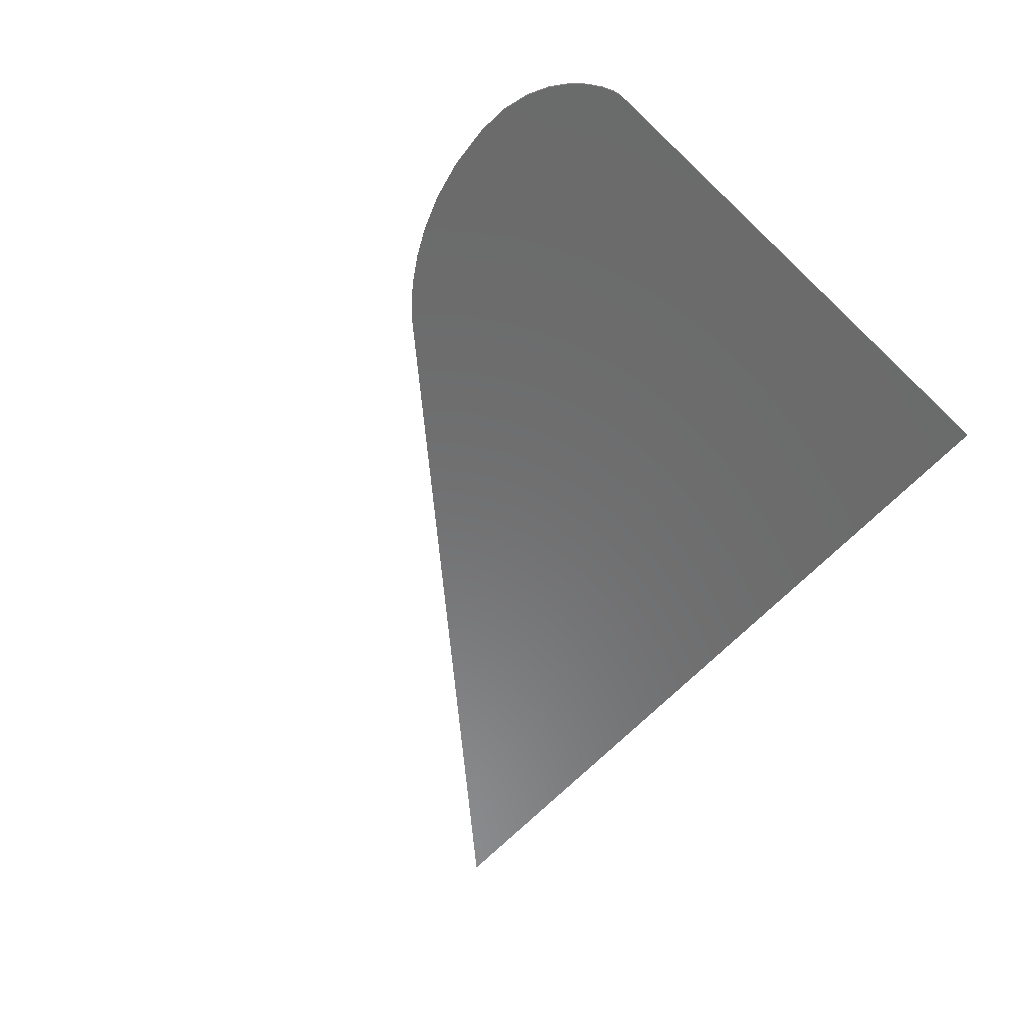
<metadata>
{"format":"stl","ext":"stl","renderer":"f3d","projection":"perspective","resolution":1024,"background":"white","views":[{"elev":-57.5,"azim":49.6,"up":"+Y"}]}
</metadata>
<code>
# stl→obj: 412 verts, 820 faces
v -1.105 0 -0.648
v 1.525 0 -0.4346
v 1.472 0 -1.158
v -1.619 0 -1.158
v -0.8443 0 -0.3892
v 1.545 0 -0.1532
v 0.4382 0 0.8842
v 1.619 0 0.8614
v 1.615 0 0.8902
v 0.4859 0 0.9224
v 0.5554 0 0.9707
v 1.6 0 0.9312
v 0.6457 0 1.023
v 1.573 0 0.9798
v 1.532 0 1.031
v 0.7556 0 1.074
v 0.8842 0 1.117
v 1.475 0 1.079
v 1.401 0 1.12
v 1.03 0 1.147
v 1.193 0 1.158
v 1.307 0 1.148
v 1.472 -0.01 -1.158
v -1.619 -0.01 -1.158
v 1.525 -0.01 -0.4346
v 1.545 -0.01 -0.1532
v 1.619 -0.01 0.8614
v 1.615 -0.01 0.8902
v 1.6 -0.01 0.9312
v 1.573 -0.01 0.9798
v 1.532 -0.01 1.031
v 1.475 -0.01 1.079
v 1.401 -0.01 1.12
v 1.307 -0.01 1.148
v 1.193 -0.01 1.158
v 1.03 -0.01 1.147
v 0.8842 -0.01 1.117
v 0.7556 -0.01 1.074
v 0.6457 -0.01 1.023
v 0.5554 -0.01 0.9707
v 0.4859 -0.01 0.9224
v 0.4382 -0.01 0.8842
v -0.8443 -0.01 -0.3892
v -1.105 -0.01 -0.648
v -0.7444 -0.01 -0.5022
v -0.7323 -0.01 -0.5304
v -0.7082 -0.01 -0.5061
v -0.2765 -0.01 -0.1377
v -0.4749 -0.01 -0.4186
v -0.4394 -0.01 -0.4203
v -0.5134 -0.01 -0.4206
v -0.2762 -0.01 -0.1296
v -0.2201 -0.01 -0.47
v -0.2566 -0.01 -0.4934
v -0.2329 -0.01 -0.5144
v 0.05316 -0.01 -0.2633
v -0.019 -0.01 -0.3039
v 0.0284 -0.01 -0.2997
v 0.08276 -0.01 0.3363
v 0.07764 -0.01 0.3206
v 0.0908 -0.01 0.3501
v 0.08548 -0.01 0.2665
v -0.2632 -0.01 -0.1226
v 0.1107 -0.01 0.222
v 0.1463 -0.01 0.1737
v -0.2528 -0.01 -0.1472
v 0.1146 -0.01 -0.2013
v 0.1508 -0.01 -0.1766
v 0.1644 -0.01 0.4116
v 0.146 -0.01 0.3868
v 0.1639 -0.01 0.3912
v 0.1872 -0.01 0.1255
v 0.1902 -0.01 -0.1567
v 0.2323 -0.01 -0.142
v 0.2985 -0.01 0.01076
v 0.3871 -0.01 -0.09424
v 0.3231 -0.01 -0.1297
v 0.3931 -0.01 -0.1014
v 0.4035 -0.01 -0.1116
v 0.3698 -0.01 -0.1329
v 0.4187 -0.01 -0.1232
v 0.1762 -0.01 0.4376
v 0.1885 -0.01 0.4413
v 0.5552 -0.01 0.1383
v 0.5454 -0.01 0.1378
v 0.5568 -0.01 0.1361
v 0.4627 -0.01 0.2266
v 0.557 -0.01 0.1409
v 0.5599 -0.01 0.1428
v 0.5608 -0.01 -0.1541
v 0.5367 -0.01 -0.155
v 0.5327 -0.01 -0.2021
v 0.5648 -0.01 0.1454
v 0.5716 -0.01 0.1486
v 0.5785 -0.01 -0.1517
v 0.5804 -0.01 0.1522
v 0.5908 -0.01 -0.1484
v 0.56 -0.01 0.1345
v 0.6066 -0.01 0.0722
v 0.5632 -0.01 0.1337
v 0.6054 -0.01 -0.1352
v 0.603 -0.01 -0.1408
v 0.6133 -0.01 -0.1398
v 0.617 -0.01 0.1252
v 0.6312 -0.01 0.21
v 0.6047 -0.01 0.159
v 0.6202 -0.01 0.1618
v 0.5914 -0.01 0.1557
v 0.6324 -0.01 0.2172
v 0.6381 -0.01 0.1639
v 0.6782 -0.01 0.1352
v 0.7045 -0.01 0.09852
v 0.71 -0.01 0.104
v 0.5814 -0.01 0.01608
v 0.7321 -0.01 -0.00052
v 0.6976 -0.01 0.00988
v 0.9399 -0.01 -0.3472
v 0.955 -0.01 -0.3734
v 0.9694 -0.01 -0.3504
v 0.8207 -0.01 -0.2596
v 1.078 -0.01 -0.2739
v 1.106 -0.01 -0.2682
v 1.295 -0.01 -0.2892
v 1.248 -0.01 -0.3008
v 1.278 -0.01 -0.3257
v 0.9437 -0.01 0.1105
v 0.934 -0.01 0.1083
v 1.414 -0.01 -0.09332
v 0.9499 -0.01 0.1146
v 0.9526 -0.01 0.12
v 0.6778 -0.01 0.1686
v 1.434 -0.01 -0.1046
v 1.435 -0.01 -0.1099
v 0.9237 -0.01 0.1443
v 0.9489 -0.01 0.1322
v 0.9523 -0.01 0.1261
v 1.423 -0.01 -0.09568
v 1.43 -0.01 -0.09964
v -0.7662 -0.01 -0.7736
v -0.7518 -0.01 -0.8128
v -0.7292 -0.01 -0.7856
v -0.8426 -0.01 -0.6782
v -0.6405 -0.01 -0.7211
v -0.6051 -0.01 -0.7063
v -0.2498 -0.01 -0.7486
v -0.2762 -0.01 -0.7556
v -0.2536 -0.01 -0.775
v 0.00952 -0.01 -0.3386
v 0.6621 -0.01 -0.6863
v 0.6264 -0.01 -0.7158
v 0.6396 -0.01 -0.7267
v 1.205 -0.01 -0.6335
v 1.172 -0.01 -0.6369
v 1.195 -0.01 -0.6633
v 1.467 -0.01 -0.4336
v 0.00196 -0.01 -0.58
v -0.00912 -0.01 -0.5401
v -0.05424 -0.01 -0.5462
v 0.2521 -0.01 -0.8018
v 0.5628 -0.01 -0.7099
v 0.5206 -0.01 -0.7456
v 0.4101 -0.01 -0.798
v 0.3675 -0.01 -0.8064
v 0.4506 -0.01 -0.7844
v 0.6599 -0.01 -0.4244
v 0.6585 -0.01 -0.5232
v 0.6629 -0.01 -0.4694
v 0.1911 -0.01 0.4249
v 0.1683 -0.01 0.4274
v 0.2034 -0.01 0.424
v 0.2282 -0.01 0.4174
v 0.2201 -0.01 0.4397
v 0.2158 -0.01 0.4214
v 0.2523 -0.01 0.4067
v 0.2474 -0.01 0.4335
v 0.2403 -0.01 0.4125
v 0.285 -0.01 0.3866
v 0.274 -0.01 0.4202
v 0.2705 -0.01 0.3962
v 0.3816 -0.01 0.286
v 0.3682 -0.01 0.3001
v 0.3646 -0.01 0.27
v 0.3034 -0.01 0.3975
v 0.3852 -0.01 -0.09156
v 0.3949 -0.01 -0.03456
v 0.3922 -0.01 -0.03336
v 0.3975 -0.01 0.269
v 0.4401 -0.01 0.2238
v 0.4268 -0.01 0.2379
v 0.4231 -0.01 0.2078
v 0.4561 -0.01 0.2068
v 0.4108 -0.01 0.2549
v 0.4694 -0.01 0.1926
v 0.4854 -0.01 0.1757
v 0.5279 -0.01 0.1304
v 0.5439 -0.01 0.1134
v 0.5402 -0.01 0.08336
v 0.5572 -0.01 0.09932
v 0.5695 -0.01 0.05224
v 0.5855 -0.01 0.03532
v 0.5732 -0.01 0.08236
v 0.5864 -0.01 0.06824
v 0.5432 -0.01 -0.02344
v 0.6322 -0.01 -0.1114
v 0.6728 -0.01 0.1296
v 0.5431 -0.01 0.00908
v 0.5395 -0.01 -0.00432
v 0.9344 -0.01 0.142
v 0.943 -0.01 0.1378
v -0.6814 -0.01 -0.4843
v -0.7593 -0.01 -0.4755
v -0.652 -0.01 -0.4652
v -0.7769 -0.01 -0.4508
v -0.6202 -0.01 -0.449
v -0.797 -0.01 -0.428
v -0.5864 -0.01 -0.436
v -0.8194 -0.01 -0.4076
v -0.5507 -0.01 -0.4265
v -0.405 -0.01 -0.4253
v -0.2676 -0.01 -0.1443
v -0.2825 -0.01 -0.4746
v -0.2001 -0.01 -0.4292
v -0.3105 -0.01 -0.4582
v -0.1737 -0.01 -0.3927
v -0.3404 -0.01 -0.4444
v -0.1418 -0.01 -0.3612
v -0.372 -0.01 -0.4334
v -0.1048 -0.01 -0.3354
v -0.06364 -0.01 -0.3161
v 0.07588 -0.01 0.3033
v 0.08188 -0.01 -0.2303
v 0.1294 -0.01 0.3805
v 0.1145 -0.01 0.3723
v 0.1911 -0.01 0.3812
v 0.2018 -0.01 0.3802
v 0.214 -0.01 0.3774
v 0.227 -0.01 0.3732
v 0.2403 -0.01 0.3681
v 0.2523 -0.01 0.3629
v 0.293 -0.01 0.3424
v 0.2982 -0.01 0.3767
v 0.3513 -0.01 0.2841
v 0.3523 -0.01 0.3171
v 0.3354 -0.01 0.3011
v 0.2767 -0.01 -0.1328
v 0.391 -0.01 -0.0306
v 0.3923 -0.01 -0.02788
v 0.3806 -0.01 0.2531
v 0.397 -0.01 -0.034
v 0.4021 -0.01 -0.02056
v 0.4064 -0.01 -0.02704
v 0.414 -0.01 -0.01556
v 0.4098 -0.01 0.2219
v 0.3939 -0.01 0.2389
v 0.4171 -0.01 -0.02272
v 0.4276 -0.01 -0.01328
v 0.1014 -0.01 0.3621
v 0.4393 -0.01 -0.1349
v 0.4144 -0.01 -0.1422
v 0.4294 -0.01 -0.02092
v 0.4428 -0.01 -0.014
v 0.4392 -0.01 0.1908
v 0.4432 -0.01 -0.02188
v 0.4592 -0.01 -0.01816
v 0.4655 -0.01 -0.145
v 0.4568 -0.01 -0.157
v 0.458 -0.01 -0.02592
v 0.4766 -0.01 -0.02608
v 0.4684 -0.01 0.1597
v 0.4524 -0.01 0.1767
v 0.474 -0.01 -0.03348
v 0.4947 -0.01 -0.03804
v 0.4978 -0.01 -0.1522
v 0.4964 -0.01 -0.1772
v 0.5141 -0.01 -0.05872
v 0.508 -0.01 -0.06024
v 0.5101 -0.01 -0.06112
v 0.5126 -0.01 -0.06052
v 0.5141 -0.01 -0.0558
v 0.4906 -0.01 -0.04468
v 0.4976 -0.01 0.1286
v 0.5146 -0.01 0.1446
v 0.4987 -0.01 0.1616
v 0.4817 -0.01 0.1456
v 0.536 -0.01 0.00316
v 0.5356 -0.01 0.0082
v 0.5296 -0.01 0.01332
v 0.5283 -0.01 0.00488
v 0.5318 -0.01 -0.00584
v 0.5269 -0.01 0.09748
v 0.511 -0.01 0.1145
v 0.545 -0.01 0.01608
v 0.5453 -0.01 -0.01312
v 0.5376 -0.01 -0.01612
v 0.5526 -0.01 -0.02224
v 0.5562 -0.01 0.06636
v 0.5987 -0.01 -0.1446
v 0.5655 -0.01 -0.2315
v 0.6024 -0.01 0.05124
v 0.5942 -0.01 -0.2648
v 0.6333 -0.01 -0.1519
v 0.6376 -0.01 -0.1061
v 0.6431 -0.01 -0.1096
v 0.64 -0.01 -0.1168
v 0.6185 -0.01 -0.3016
v 0.6459 -0.01 -0.1581
v 0.6476 -0.01 -0.1109
v 0.6456 -0.01 -0.1184
v 0.6546 -0.01 -0.112
v 0.6542 -0.01 -0.1198
v 0.6488 -0.01 -0.2802
v 0.6593 -0.01 -0.1632
v 0.6755 -0.01 0.1363
v 0.6727 -0.01 0.1351
v 0.6716 -0.01 0.1323
v 0.6827 -0.01 -0.2642
v 0.6856 -0.01 -0.1666
v 0.7195 -0.01 -0.2541
v 0.7173 -0.01 -0.162
v 0.7585 -0.01 -0.2506
v 0.7307 -0.01 -0.15
v 0.7904 -0.01 -0.2529
v 0.7323 -0.01 -0.1356
v 0.7985 -0.01 -0.1204
v 0.7289 -0.01 -0.124
v 0.9866 -0.01 -0.3297
v 0.9214 -0.01 -0.3236
v 1.006 -0.01 -0.3114
v 0.9 -0.01 -0.3026
v 1.028 -0.01 -0.2958
v 0.8758 -0.01 -0.2848
v 0.6373 -0.01 0.2216
v 1.052 -0.01 -0.2832
v 0.8493 -0.01 -0.2703
v 0.644 -0.01 0.2219
v 0.6506 -0.01 0.2166
v 1.317 -0.01 -0.2558
v 1.213 -0.01 -0.2821
v 1.343 -0.01 -0.2263
v 1.175 -0.01 -0.2703
v 1.374 -0.01 -0.201
v 1.134 -0.01 -0.2661
v 1.408 -0.01 -0.1804
v 1.412 -0.01 -0.1238
v 1.445 -0.01 -0.1651
v 1.422 -0.01 -0.1226
v 1.485 -0.01 -0.1555
v 1.429 -0.01 -0.1196
v 1.527 -0.01 -0.1522
v 1.434 -0.01 -0.1151
v -1.068 -0.01 -0.6343
v -1.034 -0.01 -0.6273
v -0.9992 -0.01 -0.625
v -0.956 -0.01 -0.6286
v -0.9151 -0.01 -0.6391
v -0.8771 -0.01 -0.6558
v -0.7029 -0.01 -0.761
v -0.7866 -0.01 -0.7377
v -0.6732 -0.01 -0.7394
v -0.8123 -0.01 -0.7057
v -0.5673 -0.01 -0.6954
v -0.5275 -0.01 -0.6886
v -0.4861 -0.01 -0.6862
v -0.4519 -0.01 -0.6879
v -0.4188 -0.01 -0.6925
v -0.387 -0.01 -0.7
v -0.3566 -0.01 -0.7103
v -0.3279 -0.01 -0.723
v -0.301 -0.01 -0.7382
v -0.2379 -0.01 -0.7061
v -0.2178 -0.01 -0.6646
v -0.1908 -0.01 -0.6277
v -0.1642 -0.01 -0.6014
v -0.1321 -0.01 -0.5781
v -0.09156 -0.01 -0.5578
v -0.01652 -0.01 -0.4785
v -0.0136 -0.01 -0.4239
v -0.00472 -0.01 -0.3801
v 0.5984 -0.01 -0.6961
v 0.6957 -0.01 -0.6436
v 0.5836 -0.01 -0.6872
v 0.7342 -0.01 -0.6084
v 0.62 -0.01 -0.6341
v 0.7712 -0.01 -0.5837
v 0.646 -0.01 -0.5743
v 0.8115 -0.01 -0.564
v 0.8621 -0.01 -0.548
v 0.9075 -0.01 -0.541
v 0.6373 -0.01 -0.3402
v 0.6513 -0.01 -0.3812
v 0.9573 -0.01 -0.5401
v 0.9959 -0.01 -0.5447
v 1.033 -0.01 -0.5536
v 1.064 -0.01 -0.5644
v 1.093 -0.01 -0.578
v 1.12 -0.01 -0.5943
v 1.146 -0.01 -0.613
v 1.227 -0.01 -0.5854
v 1.246 -0.01 -0.5562
v 1.268 -0.01 -0.5297
v 1.29 -0.01 -0.5084
v 1.325 -0.01 -0.4821
v 1.37 -0.01 -0.4575
v 1.412 -0.01 -0.4429
v 0.02124 -0.01 -0.625
v 0.04516 -0.01 -0.6646
v 0.072 -0.01 -0.6981
v 0.1028 -0.01 -0.7279
v 0.1464 -0.01 -0.7595
v 0.1862 -0.01 -0.7804
v 0.3231 -0.01 -0.8092
v 0.4918 -0.01 -0.7644
f 1 2 3
f 1 3 4
f 1 5 6
f 1 6 2
f 7 8 6
f 7 6 5
f 9 8 7
f 9 7 10
f 10 11 12
f 10 12 9
f 12 11 13
f 12 13 14
f 15 14 13
f 15 13 16
f 17 18 15
f 17 15 16
f 19 18 17
f 19 17 20
f 21 22 19
f 21 19 20
f 3 23 24
f 3 24 4
f 23 3 2
f 23 2 25
f 25 2 6
f 25 6 26
f 26 6 8
f 26 8 27
f 27 8 9
f 27 9 28
f 28 9 12
f 28 12 29
f 29 12 14
f 29 14 30
f 31 30 14
f 31 14 15
f 31 15 18
f 31 18 32
f 33 32 18
f 33 18 19
f 33 19 22
f 33 22 34
f 34 22 21
f 34 21 35
f 35 21 20
f 35 20 36
f 36 20 17
f 36 17 37
f 37 17 16
f 37 16 38
f 38 16 13
f 38 13 39
f 39 13 11
f 39 11 40
f 40 11 10
f 40 10 41
f 41 10 7
f 41 7 42
f 43 42 7
f 43 7 5
f 43 5 1
f 43 1 44
f 44 1 4
f 44 4 24
f 45 46 47
f 48 49 50
f 48 51 49
f 52 43 48
f 53 54 55
f 56 57 58
f 59 43 60
f 61 43 59
f 62 63 64
f 64 63 65
f 66 67 68
f 69 70 71
f 65 63 72
f 66 68 73
f 74 66 73
f 72 63 75
f 76 77 78
f 79 80 81
f 42 82 83
f 84 85 86
f 87 88 89
f 90 91 92
f 87 89 93
f 87 93 94
f 95 90 92
f 87 94 96
f 97 95 92
f 98 99 100
f 101 102 103
f 100 99 104
f 105 106 107
f 105 108 106
f 87 105 109
f 105 107 110
f 111 112 113
f 114 115 116
f 117 118 119
f 36 37 87
f 120 121 122
f 123 124 125
f 126 127 128
f 129 126 128
f 130 129 128
f 33 131 32
f 132 133 26
f 31 134 30
f 27 135 136
f 27 137 138
f 27 128 137
f 139 140 141
f 142 143 144
f 145 146 147
f 58 57 148
f 149 150 151
f 152 153 154
f 26 155 25
f 140 139 24
f 156 157 158
f 159 145 147
f 150 160 161
f 23 162 163
f 23 164 162
f 165 166 167
f 168 169 69
f 170 83 168
f 171 172 173
f 174 175 176
f 177 178 179
f 180 181 182
f 180 183 181
f 184 75 66
f 185 186 184
f 187 183 180
f 188 189 190
f 191 87 188
f 87 189 188
f 87 192 189
f 193 87 191
f 194 87 193
f 195 196 85
f 196 197 198
f 199 114 200
f 201 202 99
f 198 201 99
f 203 101 204
f 205 104 112
f 206 207 115
f 208 130 209
f 45 47 210
f 45 210 211
f 211 210 212
f 211 212 213
f 213 212 214
f 213 214 215
f 215 214 216
f 215 216 217
f 217 216 218
f 217 218 43
f 43 218 51
f 43 51 48
f 50 219 220
f 50 220 48
f 221 54 53
f 221 53 222
f 223 221 222
f 223 222 224
f 225 223 224
f 225 224 226
f 227 225 226
f 227 226 228
f 219 227 228
f 219 228 220
f 66 220 228
f 66 228 229
f 230 60 43
f 230 43 52
f 57 56 231
f 57 231 229
f 63 62 230
f 63 230 52
f 66 229 231
f 66 231 67
f 232 70 69
f 232 69 169
f 233 232 169
f 233 169 82
f 234 235 170
f 234 170 168
f 235 236 173
f 235 173 170
f 236 237 171
f 236 171 173
f 237 238 176
f 237 176 171
f 239 177 179
f 239 179 174
f 240 241 177
f 240 177 239
f 242 181 243
f 242 243 244
f 184 66 74
f 184 74 245
f 76 184 245
f 76 245 77
f 246 186 185
f 246 185 247
f 248 187 180
f 248 180 182
f 247 185 249
f 247 249 250
f 79 78 77
f 79 77 80
f 250 249 251
f 250 251 252
f 253 189 192
f 253 192 254
f 252 251 255
f 252 255 256
f 43 61 257
f 43 257 42
f 42 257 233
f 42 233 82
f 258 81 80
f 258 80 259
f 256 255 260
f 256 260 261
f 262 191 188
f 262 188 190
f 261 260 263
f 261 263 264
f 265 258 259
f 265 259 266
f 264 263 267
f 264 267 268
f 269 194 193
f 269 193 270
f 42 83 172
f 42 172 41
f 268 267 271
f 268 271 272
f 273 265 266
f 273 266 274
f 275 276 277
f 275 277 278
f 279 280 276
f 279 276 275
f 272 271 280
f 272 280 279
f 281 282 283
f 281 283 284
f 285 286 287
f 285 287 288
f 91 273 274
f 91 274 92
f 207 285 288
f 207 288 289
f 290 196 195
f 290 195 291
f 292 287 286
f 292 286 206
f 293 207 289
f 293 289 294
f 295 293 294
f 295 294 203
f 41 172 175
f 41 175 40
f 85 84 88
f 85 88 87
f 296 201 198
f 296 198 197
f 297 97 92
f 297 92 298
f 200 299 202
f 200 202 199
f 99 98 86
f 99 86 85
f 297 298 103
f 297 103 102
f 87 96 108
f 87 108 105
f 300 301 103
f 300 103 298
f 302 295 203
f 302 203 204
f 303 302 204
f 303 204 304
f 39 40 175
f 39 175 178
f 305 306 301
f 305 301 300
f 307 303 304
f 307 304 308
f 309 307 308
f 309 308 310
f 311 312 306
f 311 306 305
f 313 314 315
f 313 315 205
f 316 317 312
f 316 312 311
f 111 313 205
f 111 205 112
f 318 319 317
f 318 317 316
f 114 292 206
f 114 206 115
f 178 183 38
f 178 38 39
f 320 321 319
f 320 319 318
f 322 323 321
f 322 321 320
f 324 325 323
f 324 323 322
f 324 309 310
f 324 310 325
f 38 183 87
f 38 87 37
f 116 127 113
f 116 113 112
f 117 119 326
f 117 326 327
f 327 326 328
f 327 328 329
f 329 328 330
f 329 330 331
f 87 109 332
f 87 332 36
f 331 330 333
f 331 333 334
f 334 333 121
f 334 121 120
f 324 322 120
f 324 120 122
f 332 335 35
f 332 35 36
f 35 335 336
f 35 336 34
f 124 123 337
f 124 337 338
f 338 337 339
f 338 339 340
f 340 339 341
f 340 341 342
f 336 131 33
f 336 33 34
f 342 341 343
f 342 343 122
f 324 122 343
f 324 343 344
f 127 116 115
f 127 115 128
f 344 343 345
f 344 345 346
f 346 345 347
f 346 347 348
f 348 347 349
f 348 349 350
f 131 134 31
f 131 31 32
f 133 350 349
f 133 349 26
f 134 208 29
f 134 29 30
f 29 208 209
f 29 209 28
f 27 138 132
f 27 132 26
f 136 130 128
f 136 128 27
f 27 28 209
f 27 209 135
f 43 44 351
f 43 351 217
f 217 351 352
f 217 352 215
f 215 352 353
f 215 353 213
f 213 353 354
f 213 354 211
f 211 354 355
f 211 355 45
f 45 355 356
f 45 356 46
f 139 141 357
f 139 357 358
f 358 357 359
f 358 359 360
f 360 359 143
f 360 143 142
f 46 356 142
f 46 142 144
f 46 144 361
f 46 361 47
f 47 361 362
f 47 362 210
f 210 362 363
f 210 363 212
f 212 363 364
f 212 364 214
f 214 364 365
f 214 365 216
f 216 365 366
f 216 366 218
f 218 366 367
f 218 367 51
f 51 367 368
f 51 368 49
f 49 368 369
f 49 369 50
f 146 145 370
f 146 370 369
f 50 369 370
f 50 370 219
f 219 370 371
f 219 371 227
f 54 221 372
f 54 372 55
f 223 225 372
f 223 372 221
f 227 371 372
f 227 372 225
f 55 372 373
f 55 373 53
f 53 373 374
f 53 374 222
f 375 224 222
f 375 222 374
f 158 226 224
f 158 224 375
f 376 377 228
f 376 228 226
f 157 376 226
f 157 226 158
f 377 378 229
f 377 229 228
f 378 148 57
f 378 57 229
f 379 150 149
f 379 149 380
f 381 379 380
f 381 380 382
f 383 381 382
f 383 382 384
f 385 383 384
f 385 384 386
f 318 120 322
f 318 322 320
f 316 334 120
f 316 120 318
f 166 385 386
f 166 386 387
f 311 331 334
f 311 334 316
f 305 329 331
f 305 331 311
f 167 166 387
f 167 387 388
f 389 327 329
f 389 329 305
f 390 117 327
f 390 327 389
f 165 167 388
f 165 388 118
f 165 118 117
f 165 117 390
f 388 326 119
f 388 119 118
f 388 330 328
f 388 328 326
f 388 391 333
f 388 333 330
f 391 392 121
f 391 121 333
f 392 393 122
f 392 122 121
f 393 394 342
f 393 342 122
f 394 395 340
f 394 340 342
f 395 396 338
f 395 338 340
f 397 153 152
f 397 152 398
f 396 397 124
f 396 124 338
f 397 398 125
f 397 125 124
f 123 125 398
f 123 398 399
f 337 123 399
f 337 399 400
f 339 337 400
f 339 400 401
f 341 339 401
f 341 401 402
f 343 341 402
f 343 402 403
f 345 343 403
f 345 403 404
f 347 345 404
f 347 404 155
f 349 347 155
f 349 155 26
f 354 353 352
f 354 352 355
f 355 352 351
f 355 351 356
f 356 351 44
f 356 44 142
f 142 44 24
f 142 24 360
f 358 360 24
f 358 24 139
f 362 361 364
f 362 364 363
f 361 144 365
f 361 365 364
f 144 143 366
f 144 366 365
f 143 359 367
f 143 367 366
f 359 357 368
f 359 368 367
f 357 141 369
f 357 369 368
f 141 140 146
f 141 146 369
f 147 146 140
f 147 140 24
f 405 156 158
f 405 158 375
f 406 405 375
f 406 375 374
f 407 406 374
f 407 374 373
f 408 407 373
f 408 373 372
f 409 408 372
f 409 372 371
f 409 371 370
f 409 370 410
f 410 370 145
f 410 145 159
f 24 411 159
f 24 159 147
f 379 381 160
f 379 160 150
f 161 412 151
f 161 151 150
f 392 391 388
f 392 388 387
f 393 392 387
f 393 387 386
f 394 393 386
f 394 386 384
f 395 394 384
f 395 384 382
f 396 395 382
f 396 382 380
f 397 396 380
f 397 380 149
f 153 397 149
f 153 149 151
f 154 153 151
f 154 151 412
f 401 404 403
f 401 403 402
f 400 155 404
f 400 404 401
f 411 24 23
f 411 23 163
f 412 164 23
f 412 23 154
f 152 154 23
f 152 23 398
f 25 399 398
f 25 398 23
f 399 25 155
f 399 155 400
f 378 377 376
f 378 376 148
f 148 376 157
f 148 157 58
f 58 157 156
f 58 156 56
f 56 156 405
f 56 405 231
f 231 405 406
f 231 406 67
f 67 406 407
f 67 407 68
f 68 407 408
f 68 408 73
f 73 408 409
f 73 409 74
f 74 409 410
f 74 410 245
f 245 410 159
f 245 159 77
f 77 159 411
f 77 411 80
f 80 411 163
f 80 163 259
f 259 163 162
f 259 162 266
f 266 162 164
f 266 164 274
f 274 164 412
f 274 412 92
f 92 412 161
f 92 161 298
f 298 161 160
f 298 160 300
f 300 160 381
f 300 381 305
f 305 381 383
f 305 383 389
f 389 383 385
f 389 385 390
f 390 385 166
f 390 166 165
f 52 48 220
f 52 220 63
f 234 232 233
f 234 233 257
f 234 71 70
f 234 70 232
f 69 71 234
f 69 234 168
f 83 82 169
f 83 169 168
f 235 234 257
f 235 257 61
f 236 235 61
f 236 61 59
f 170 173 172
f 170 172 83
f 237 236 59
f 237 59 60
f 238 237 60
f 238 60 230
f 171 176 175
f 171 175 172
f 239 238 230
f 239 230 62
f 239 174 176
f 239 176 238
f 174 179 178
f 174 178 175
f 240 239 62
f 240 62 64
f 63 220 66
f 63 66 75
f 177 241 183
f 177 183 178
f 244 240 64
f 244 64 65
f 242 244 65
f 242 65 72
f 244 243 241
f 244 241 240
f 242 72 182
f 242 182 181
f 183 241 243
f 183 243 181
f 186 246 75
f 186 75 184
f 248 182 72
f 248 72 254
f 249 185 184
f 249 184 76
f 251 249 76
f 251 76 78
f 254 72 75
f 254 75 253
f 254 192 187
f 254 187 248
f 255 251 78
f 255 78 79
f 253 75 190
f 253 190 189
f 260 255 79
f 260 79 81
f 263 260 81
f 263 81 258
f 75 246 247
f 75 247 270
f 262 190 75
f 262 75 270
f 187 192 87
f 187 87 183
f 267 263 258
f 267 258 265
f 269 270 247
f 269 247 250
f 270 193 191
f 270 191 262
f 284 269 250
f 284 250 252
f 281 284 252
f 281 252 256
f 271 267 265
f 271 265 273
f 284 283 194
f 284 194 269
f 87 194 283
f 87 283 85
f 291 281 256
f 291 256 261
f 290 291 261
f 290 261 264
f 291 195 282
f 291 282 281
f 268 289 288
f 268 288 264
f 280 271 273
f 280 273 91
f 272 294 289
f 272 289 268
f 264 288 287
f 264 287 197
f 206 286 285
f 206 285 207
f 279 203 294
f 279 294 272
f 290 264 197
f 290 197 196
f 282 195 85
f 282 85 283
f 296 197 287
f 296 287 292
f 88 84 86
f 88 86 89
f 276 280 91
f 276 91 90
f 89 86 98
f 89 98 93
f 93 98 100
f 93 100 94
f 277 276 90
f 277 90 95
f 199 296 292
f 199 292 114
f 199 202 201
f 199 201 296
f 278 277 95
f 278 95 97
f 275 278 97
f 275 97 297
f 279 275 297
f 279 297 102
f 203 279 102
f 203 102 101
f 85 196 198
f 85 198 99
f 94 100 104
f 94 104 96
f 304 204 101
f 304 101 103
f 308 304 103
f 308 103 301
f 105 110 336
f 105 336 109
f 109 336 335
f 109 335 332
f 310 308 301
f 310 301 306
f 106 315 314
f 106 314 107
f 96 104 205
f 96 205 108
f 108 205 315
f 108 315 106
f 107 314 313
f 107 313 110
f 110 313 131
f 110 131 336
f 299 200 114
f 299 114 116
f 99 202 299
f 99 299 116
f 99 116 112
f 99 112 104
f 325 310 306
f 325 306 312
f 307 309 115
f 307 115 303
f 293 295 115
f 293 115 207
f 302 303 115
f 302 115 295
f 321 323 317
f 321 317 319
f 323 325 312
f 323 312 317
f 111 134 131
f 111 131 313
f 111 113 127
f 111 127 126
f 134 111 126
f 134 126 129
f 136 135 209
f 136 209 130
f 208 134 129
f 208 129 130
f 324 344 115
f 324 115 309
f 344 346 128
f 344 128 115
f 346 348 137
f 346 137 128
f 348 350 138
f 348 138 137
f 350 133 132
f 350 132 138

</code>
